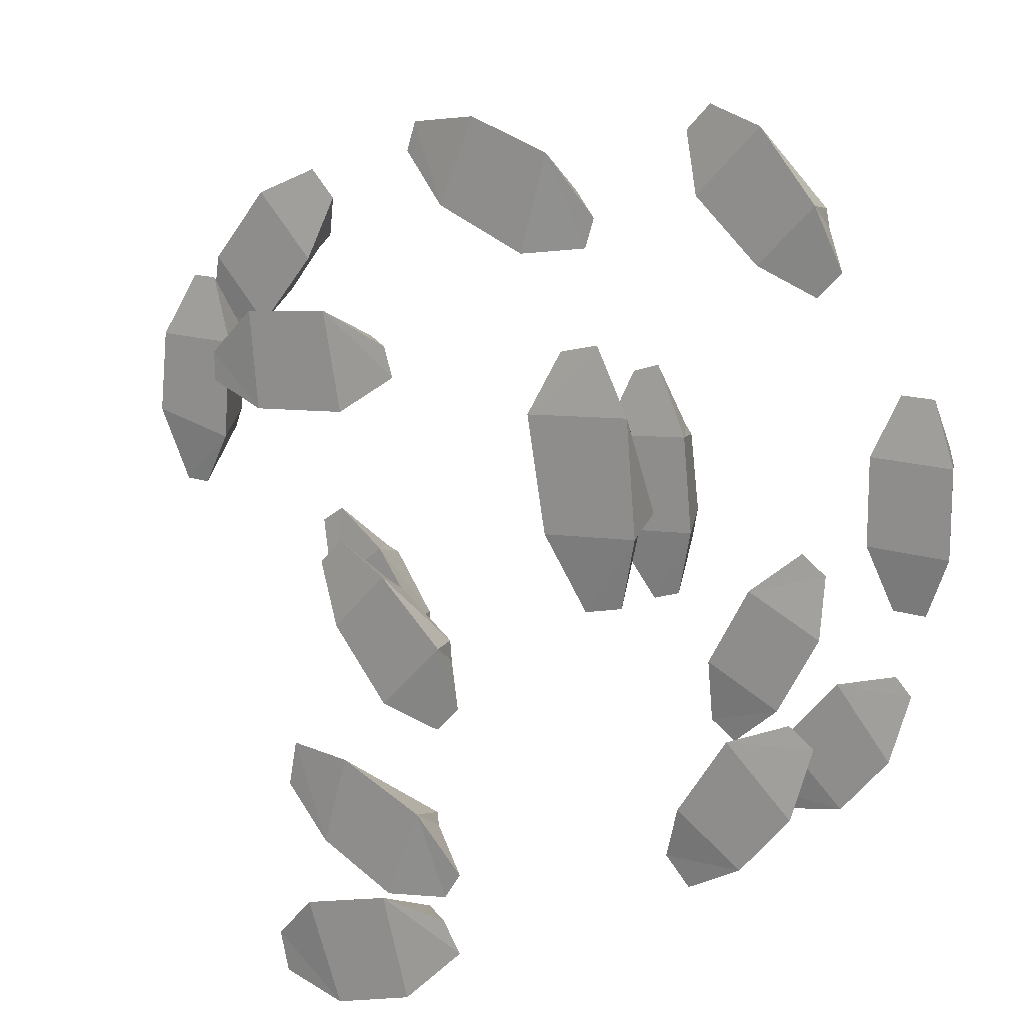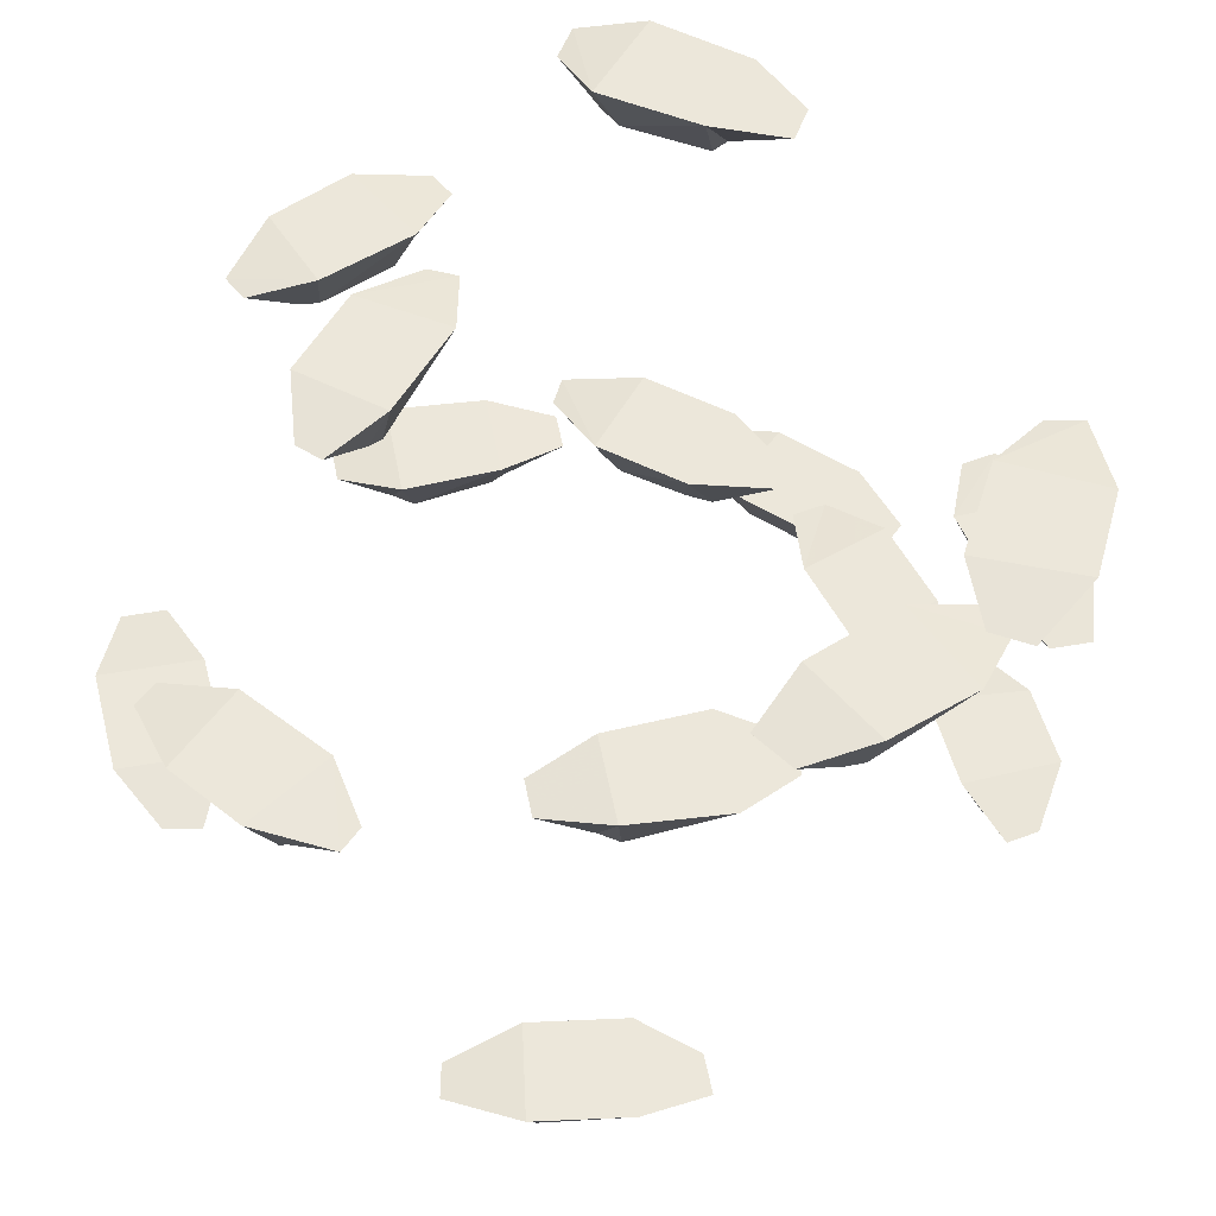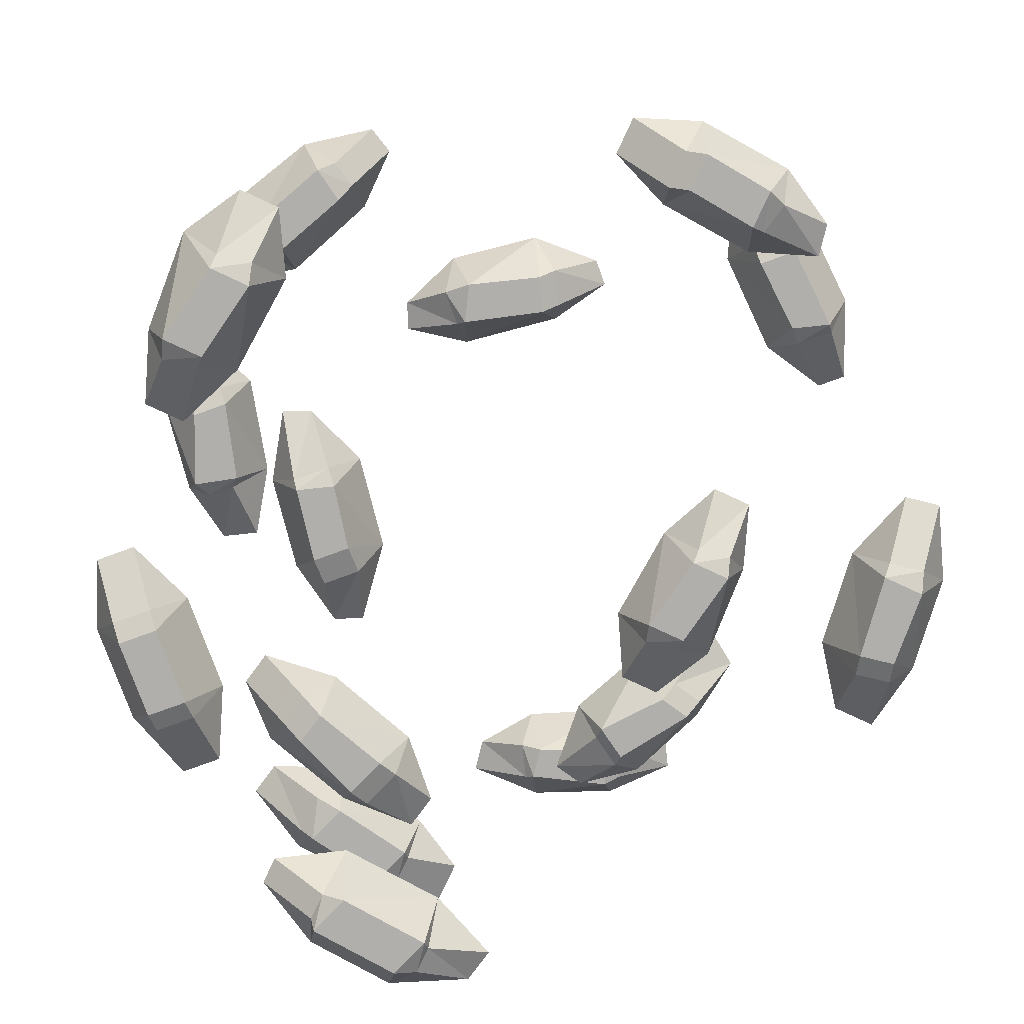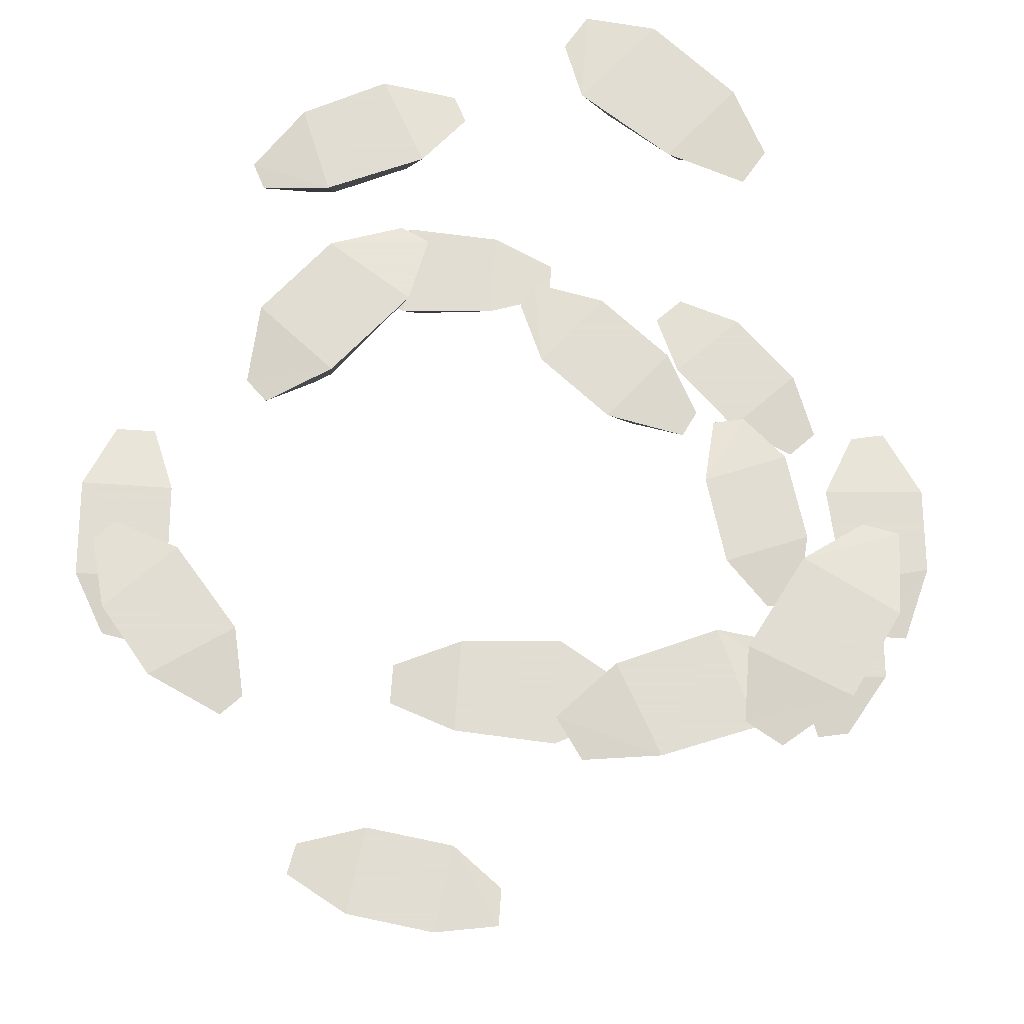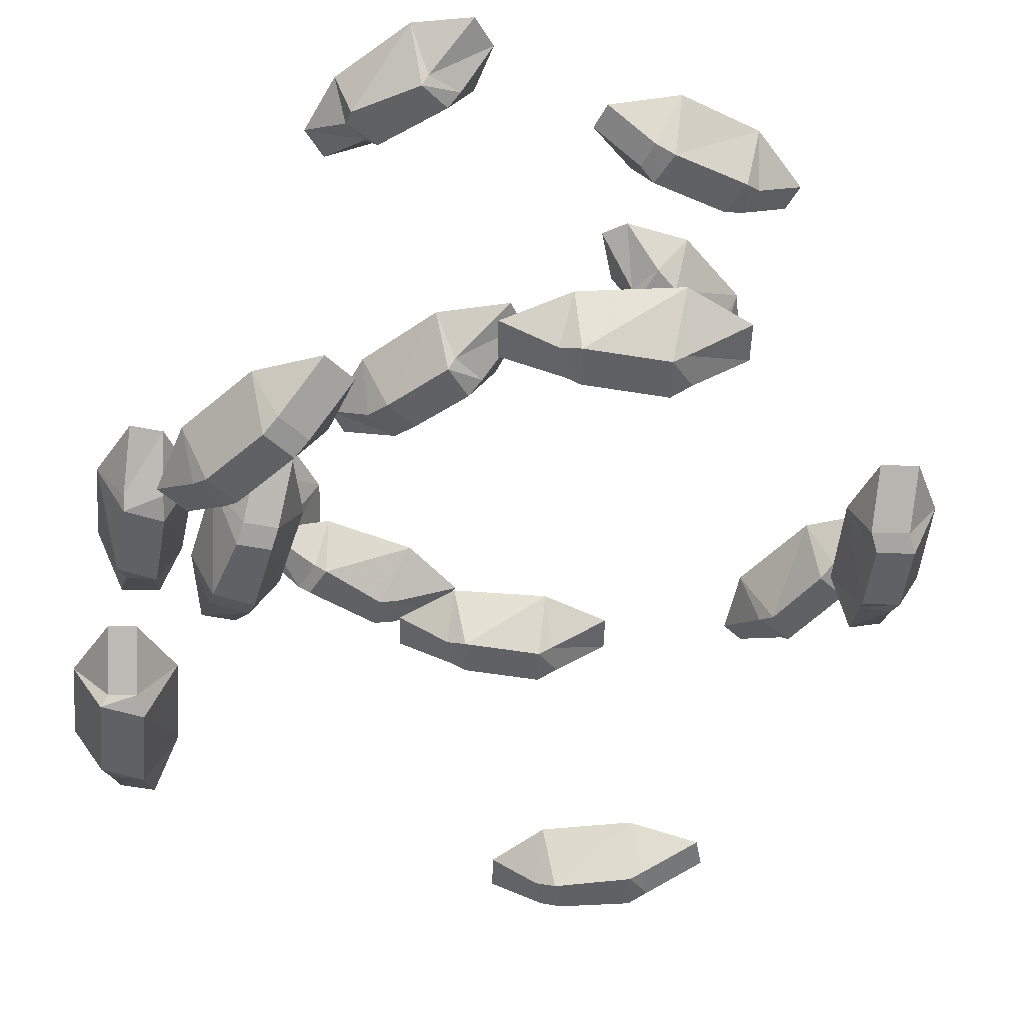
<metadata>
{"format":"obj","ext":"obj","renderer":"f3d","projection":"perspective","resolution":1024,"background":"white","views":[{"elev":14.1,"azim":-143.0,"up":"+Z"},{"elev":52.4,"azim":124.1,"up":"+Y"},{"elev":-78.2,"azim":20.0,"up":"+Y"},{"elev":68.1,"azim":138.9,"up":"+Y"},{"elev":-48.6,"azim":-46.2,"up":"+Y"}]}
</metadata>
<code>
v -0.2188 -0.4375 0.2578
v -0.1641 -0.4375 0.2969
v -0.1797 -0.3906 0.3281
v -0.2344 -0.3906 0.2656
v -0.2266 -0.4297 0.2422
v -0.1953 -0.4375 0.2344
v -0.1406 -0.4375 0.2734
v -0.1328 -0.4297 0.2891
v -0.1562 -0.4297 0.3047
v -0.125 -0.3984 0.3438
v -0.1172 -0.3906 0.2656
v -0.1797 -0.3906 0.2109
v -0.2344 -0.3984 0.1875
v -0.2578 -0.3984 0.2109
v -0.2031 -0.4297 0.2266
v -0.1016 -0.3984 0.3203
v -0.1953 -0.2812 0.02344
v -0.1875 -0.2812 0.08594
v -0.2109 -0.2344 0.09375
v -0.2188 -0.2344 0.01562
v -0.1953 -0.2734 0
v -0.1641 -0.2812 0.02344
v -0.1562 -0.2812 0.07812
v -0.1562 -0.2734 0.09375
v -0.1875 -0.2734 0.09375
v -0.1797 -0.2422 0.1484
v -0.1328 -0.2344 0.08594
v -0.1406 -0.2344 0.007812
v -0.1797 -0.2422 -0.04688
v -0.2031 -0.2422 -0.03906
v -0.1641 -0.2734 0
v -0.1562 -0.2422 0.1406
v 0.25 -0.2812 0.1641
v 0.2109 -0.2812 0.2109
v 0.1875 -0.2344 0.2031
v 0.2422 -0.2344 0.1406
v 0.2578 -0.2734 0.1562
v 0.2734 -0.2812 0.1875
v 0.2344 -0.2812 0.2344
v 0.2188 -0.2734 0.2422
v 0.1953 -0.2734 0.2188
v 0.1641 -0.2422 0.2578
v 0.2422 -0.2344 0.2578
v 0.2969 -0.2344 0.1953
v 0.3125 -0.2422 0.1406
v 0.2969 -0.2422 0.1172
v 0.2812 -0.2734 0.1719
v 0.1875 -0.2422 0.2812
v 0 -0.07812 0.1797
v 0.0625 -0.07812 0.1641
v 0.07031 -0.03125 0.1953
v -0.007812 -0.03125 0.2031
v -0.02344 -0.07031 0.1797
v -0.01562 -0.07812 0.1484
v 0.05469 -0.07812 0.1328
v 0.07031 -0.07031 0.1328
v 0.07812 -0.07031 0.1641
v 0.1172 -0.03906 0.1562
v 0.0625 -0.03125 0.1172
v -0.02344 -0.03125 0.125
v -0.07031 -0.03906 0.1562
v -0.0625 -0.03906 0.1797
v -0.02344 -0.07031 0.1484
v 0.1172 -0.03906 0.1328
v -0.2422 -0.3047 -0.2578
v -0.2812 -0.3047 -0.2031
v -0.3047 -0.2578 -0.2188
v -0.2578 -0.2578 -0.2734
v -0.2266 -0.2969 -0.2656
v -0.2109 -0.3047 -0.2422
v -0.25 -0.3047 -0.1875
v -0.2656 -0.2969 -0.1719
v -0.2891 -0.2969 -0.1953
v -0.3203 -0.2656 -0.1562
v -0.2422 -0.2578 -0.1641
v -0.1953 -0.2578 -0.2344
v -0.1797 -0.2656 -0.2812
v -0.2031 -0.2656 -0.3047
v -0.2109 -0.2969 -0.25
v -0.2969 -0.2656 -0.1406
v -0.3359 -0.4609 -0.01562
v -0.3359 -0.4609 0.04688
v -0.3594 -0.4141 0.05469
v -0.3594 -0.4141 -0.02344
v -0.3359 -0.4531 -0.03125
v -0.3047 -0.4609 -0.01562
v -0.3047 -0.4609 0.04688
v -0.3047 -0.4531 0.0625
v -0.3359 -0.4531 0.0625
v -0.3359 -0.4219 0.1094
v -0.2812 -0.4141 0.05469
v -0.2812 -0.4141 -0.02344
v -0.3047 -0.4219 -0.07812
v -0.3359 -0.4219 -0.07812
v -0.3047 -0.4531 -0.03125
v -0.3047 -0.4219 0.1094
v 0.2109 -0.4297 -0.1719
v 0.25 -0.4297 -0.1172
v 0.2344 -0.3828 -0.1016
v 0.1875 -0.3828 -0.1641
v 0.2031 -0.4219 -0.1875
v 0.2344 -0.4297 -0.1875
v 0.2734 -0.4297 -0.1406
v 0.2812 -0.4219 -0.125
v 0.2578 -0.4219 -0.1094
v 0.2891 -0.3906 -0.07031
v 0.2969 -0.3828 -0.1484
v 0.25 -0.3828 -0.2109
v 0.2031 -0.3906 -0.2422
v 0.1797 -0.3906 -0.2188
v 0.2266 -0.4219 -0.2031
v 0.3125 -0.3906 -0.08594
v 0.2812 -0.2188 0.125
v 0.2891 -0.2188 0.05469
v 0.3125 -0.1719 0.0625
v 0.3047 -0.1719 0.1328
v 0.2812 -0.2109 0.1406
v 0.25 -0.2188 0.125
v 0.2578 -0.2188 0.0625
v 0.2578 -0.2109 0.04688
v 0.2891 -0.2109 0.04688
v 0.2891 -0.1797 0
v 0.2344 -0.1719 0.04688
v 0.2266 -0.1719 0.1328
v 0.25 -0.1797 0.1875
v 0.2734 -0.1797 0.1875
v 0.25 -0.2109 0.1406
v 0.2656 -0.1797 0
v 0.05469 -0.1484 -0.2578
v -0.01562 -0.1484 -0.2734
v -0.007812 -0.1016 -0.3047
v 0.0625 -0.1016 -0.2734
v 0.07031 -0.1406 -0.25
v 0.03906 -0.1484 -0.2344
v -0.02344 -0.1484 -0.2422
v -0.03125 -0.1406 -0.25
v -0.02344 -0.1406 -0.2812
v -0.0625 -0.1094 -0.2969
v -0.03906 -0.1016 -0.2266
v 0.03906 -0.1016 -0.1953
v 0.1016 -0.1094 -0.1953
v 0.1094 -0.1094 -0.2344
v 0.05469 -0.1406 -0.2266
v -0.07812 -0.1094 -0.2734
v -0.2188 -0.5156 -0.2656
v -0.2656 -0.5156 -0.2109
v -0.2812 -0.4688 -0.2344
v -0.2344 -0.4688 -0.2891
v -0.2031 -0.5078 -0.2734
v -0.1875 -0.5156 -0.25
v -0.2344 -0.5156 -0.1953
v -0.25 -0.5078 -0.1875
v -0.2656 -0.5078 -0.2031
v -0.2969 -0.4766 -0.1719
v -0.2266 -0.4688 -0.1719
v -0.1719 -0.4688 -0.2344
v -0.1484 -0.4766 -0.2891
v -0.1719 -0.4766 -0.3047
v -0.1875 -0.5078 -0.2578
v -0.2812 -0.4766 -0.1562
v -0.3125 -0.03906 0.08594
v -0.2891 -0.03906 0.1484
v -0.3203 0.007812 0.1641
v -0.3281 0.007812 0.07812
v -0.3047 -0.03125 0.07031
v -0.2734 -0.03906 0.07812
v -0.2578 -0.03906 0.1484
v -0.2578 -0.03125 0.1641
v -0.2891 -0.03125 0.1562
v -0.2891 0 0.2109
v -0.2344 0.007812 0.1562
v -0.25 0.007812 0.07031
v -0.2812 0 0.01562
v -0.3125 0 0.02344
v -0.2812 -0.03125 0.07031
v -0.2578 0 0.2031
v -0.2188 -0.3984 -0.1484
v -0.2422 -0.3984 -0.09375
v -0.2734 -0.3516 -0.09375
v -0.2344 -0.3516 -0.1641
v -0.2109 -0.3906 -0.1641
v -0.1875 -0.3984 -0.1328
v -0.2188 -0.3984 -0.07812
v -0.2266 -0.3906 -0.0625
v -0.25 -0.3906 -0.07812
v -0.2734 -0.3594 -0.03906
v -0.2031 -0.3516 -0.0625
v -0.1641 -0.3516 -0.1328
v -0.1641 -0.3594 -0.1875
v -0.1875 -0.3594 -0.2031
v -0.1797 -0.3906 -0.1484
v -0.25 -0.3594 -0.02344
v -0.1484 -0.1562 0.3047
v -0.08594 -0.1562 0.3281
v -0.09375 -0.1094 0.3516
v -0.1641 -0.1094 0.3281
v -0.1641 -0.1484 0.2969
v -0.1406 -0.1562 0.2734
v -0.07812 -0.1562 0.2969
v -0.0625 -0.1484 0.3047
v -0.07031 -0.1484 0.3281
v -0.03125 -0.1172 0.3438
v -0.0625 -0.1094 0.2812
v -0.1406 -0.1094 0.25
v -0.1953 -0.1172 0.2578
v -0.2031 -0.1172 0.2812
v -0.1562 -0.1484 0.2734
v -0.02344 -0.1172 0.3203
v 0.1328 -0.2656 -0.1172
v 0.07812 -0.2656 -0.1562
v 0.09375 -0.2188 -0.1875
v 0.1484 -0.2188 -0.125
v 0.1406 -0.2578 -0.1016
v 0.1094 -0.2656 -0.09375
v 0.05469 -0.2656 -0.1328
v 0.04688 -0.2578 -0.1484
v 0.07031 -0.2578 -0.1641
v 0.03906 -0.2266 -0.2031
v 0.03125 -0.2188 -0.125
v 0.09375 -0.2188 -0.07031
v 0.1484 -0.2266 -0.04688
v 0.1719 -0.2266 -0.07031
v 0.1172 -0.2578 -0.08594
v 0.01562 -0.2266 -0.1797
v -0.04688 -0.03906 -0.3281
v -0.1094 -0.03906 -0.2969
v -0.1172 0.007812 -0.3281
v -0.04688 0.007812 -0.3516
v -0.03125 -0.03125 -0.3281
v -0.03125 -0.03906 -0.2969
v -0.09375 -0.03906 -0.2734
v -0.1094 -0.03125 -0.2656
v -0.1172 -0.03125 -0.2969
v -0.1641 0 -0.2812
v -0.09375 0.007812 -0.25
v -0.01562 0.007812 -0.2734
v 0.02344 0 -0.3125
v 0.01562 0 -0.3438
v -0.01562 -0.03125 -0.3047
v -0.1484 0 -0.2578
f 1 2 3
f 1 3 4
f 3 9 10
f 4 14 5
f 6 12 7
f 7 12 11
f 8 11 16
f 12 15 13
f 17 18 19
f 17 19 20
f 19 25 26
f 20 30 21
f 22 28 23
f 23 28 27
f 24 27 32
f 28 31 29
f 33 34 35
f 33 35 36
f 35 41 42
f 36 46 37
f 38 44 39
f 39 44 43
f 40 43 48
f 44 47 45
f 49 50 51
f 49 51 52
f 51 57 58
f 52 62 53
f 54 60 55
f 55 60 59
f 56 59 64
f 60 63 61
f 65 66 67
f 65 67 68
f 67 73 74
f 68 78 69
f 70 76 71
f 71 76 75
f 72 75 80
f 76 79 77
f 81 82 83
f 81 83 84
f 83 89 90
f 84 94 85
f 86 92 87
f 87 92 91
f 88 91 96
f 92 95 93
f 97 98 99
f 97 99 100
f 99 105 106
f 100 110 101
f 102 108 103
f 103 108 107
f 104 107 112
f 108 111 109
f 113 114 115
f 113 115 116
f 115 121 122
f 116 126 117
f 118 124 119
f 119 124 123
f 120 123 128
f 124 127 125
f 129 130 131
f 129 131 132
f 131 137 138
f 132 142 133
f 134 140 135
f 135 140 139
f 136 139 144
f 140 143 141
f 145 146 147
f 145 147 148
f 147 153 154
f 148 158 149
f 150 156 151
f 151 156 155
f 152 155 160
f 156 159 157
f 161 162 163
f 161 163 164
f 163 169 170
f 164 174 165
f 166 172 167
f 167 172 171
f 168 171 176
f 172 175 173
f 177 178 179
f 177 179 180
f 179 185 186
f 180 190 181
f 182 188 183
f 183 188 187
f 184 187 192
f 188 191 189
f 193 194 195
f 193 195 196
f 195 201 202
f 196 206 197
f 198 204 199
f 199 204 203
f 200 203 208
f 204 207 205
f 209 210 211
f 209 211 212
f 211 217 218
f 212 222 213
f 214 220 215
f 215 220 219
f 216 219 224
f 220 223 221
f 225 226 227
f 225 227 228
f 227 233 234
f 228 238 229
f 230 236 231
f 231 236 235
f 232 235 240
f 236 239 237
f 1 4 5
f 2 9 3
f 6 15 12
f 7 11 8
f 17 20 21
f 18 25 19
f 22 31 28
f 23 27 24
f 33 36 37
f 34 41 35
f 38 47 44
f 39 43 40
f 49 52 53
f 50 57 51
f 54 63 60
f 55 59 56
f 65 68 69
f 66 73 67
f 70 79 76
f 71 75 72
f 81 84 85
f 82 89 83
f 86 95 92
f 87 91 88
f 97 100 101
f 98 105 99
f 102 111 108
f 103 107 104
f 113 116 117
f 114 121 115
f 118 127 124
f 119 123 120
f 129 132 133
f 130 137 131
f 134 143 140
f 135 139 136
f 145 148 149
f 146 153 147
f 150 159 156
f 151 155 152
f 161 164 165
f 162 169 163
f 166 175 172
f 167 171 168
f 177 180 181
f 178 185 179
f 182 191 188
f 183 187 184
f 193 196 197
f 194 201 195
f 198 207 204
f 199 203 200
f 209 212 213
f 210 217 211
f 214 223 220
f 215 219 216
f 225 228 229
f 226 233 227
f 230 239 236
f 231 235 232
f 1 5 6
f 2 7 8
f 2 8 9
f 5 15 6
f 17 21 22
f 18 23 24
f 18 24 25
f 21 31 22
f 33 37 38
f 34 39 40
f 34 40 41
f 37 47 38
f 49 53 54
f 50 55 56
f 50 56 57
f 53 63 54
f 65 69 70
f 66 71 72
f 66 72 73
f 69 79 70
f 81 85 86
f 82 87 88
f 82 88 89
f 85 95 86
f 97 101 102
f 98 103 104
f 98 104 105
f 101 111 102
f 113 117 118
f 114 119 120
f 114 120 121
f 117 127 118
f 129 133 134
f 130 135 136
f 130 136 137
f 133 143 134
f 145 149 150
f 146 151 152
f 146 152 153
f 149 159 150
f 161 165 166
f 162 167 168
f 162 168 169
f 165 175 166
f 177 181 182
f 178 183 184
f 178 184 185
f 181 191 182
f 193 197 198
f 194 199 200
f 194 200 201
f 197 207 198
f 209 213 214
f 210 215 216
f 210 216 217
f 213 223 214
f 225 229 230
f 226 231 232
f 226 232 233
f 229 239 230
f 1 6 2
f 2 6 7
f 5 14 15
f 8 16 9
f 9 16 10
f 13 15 14
f 17 22 18
f 18 22 23
f 21 30 31
f 24 32 25
f 25 32 26
f 29 31 30
f 33 38 34
f 34 38 39
f 37 46 47
f 40 48 41
f 41 48 42
f 45 47 46
f 49 54 50
f 50 54 55
f 53 62 63
f 56 64 57
f 57 64 58
f 61 63 62
f 65 70 66
f 66 70 71
f 69 78 79
f 72 80 73
f 73 80 74
f 77 79 78
f 81 86 82
f 82 86 87
f 85 94 95
f 88 96 89
f 89 96 90
f 93 95 94
f 97 102 98
f 98 102 103
f 101 110 111
f 104 112 105
f 105 112 106
f 109 111 110
f 113 118 114
f 114 118 119
f 117 126 127
f 120 128 121
f 121 128 122
f 125 127 126
f 129 134 130
f 130 134 135
f 133 142 143
f 136 144 137
f 137 144 138
f 141 143 142
f 145 150 146
f 146 150 151
f 149 158 159
f 152 160 153
f 153 160 154
f 157 159 158
f 161 166 162
f 162 166 167
f 165 174 175
f 168 176 169
f 169 176 170
f 173 175 174
f 177 182 178
f 178 182 183
f 181 190 191
f 184 192 185
f 185 192 186
f 189 191 190
f 193 198 194
f 194 198 199
f 197 206 207
f 200 208 201
f 201 208 202
f 205 207 206
f 209 214 210
f 210 214 215
f 213 222 223
f 216 224 217
f 217 224 218
f 221 223 222
f 225 230 226
f 226 230 231
f 229 238 239
f 232 240 233
f 233 240 234
f 237 239 238
f 3 10 11
f 3 11 4
f 4 11 12
f 4 12 13
f 4 13 14
f 10 16 11
f 19 26 27
f 19 27 20
f 20 27 28
f 20 28 29
f 20 29 30
f 26 32 27
f 35 42 43
f 35 43 36
f 36 43 44
f 36 44 45
f 36 45 46
f 42 48 43
f 51 58 59
f 51 59 52
f 52 59 60
f 52 60 61
f 52 61 62
f 58 64 59
f 67 74 75
f 67 75 68
f 68 75 76
f 68 76 77
f 68 77 78
f 74 80 75
f 83 90 91
f 83 91 84
f 84 91 92
f 84 92 93
f 84 93 94
f 90 96 91
f 99 106 107
f 99 107 100
f 100 107 108
f 100 108 109
f 100 109 110
f 106 112 107
f 115 122 123
f 115 123 116
f 116 123 124
f 116 124 125
f 116 125 126
f 122 128 123
f 131 138 139
f 131 139 132
f 132 139 140
f 132 140 141
f 132 141 142
f 138 144 139
f 147 154 155
f 147 155 148
f 148 155 156
f 148 156 157
f 148 157 158
f 154 160 155
f 163 170 171
f 163 171 164
f 164 171 172
f 164 172 173
f 164 173 174
f 170 176 171
f 179 186 187
f 179 187 180
f 180 187 188
f 180 188 189
f 180 189 190
f 186 192 187
f 195 202 203
f 195 203 196
f 196 203 204
f 196 204 205
f 196 205 206
f 202 208 203
f 211 218 219
f 211 219 212
f 212 219 220
f 212 220 221
f 212 221 222
f 218 224 219
f 227 234 235
f 227 235 228
f 228 235 236
f 228 236 237
f 228 237 238
f 234 240 235

</code>
